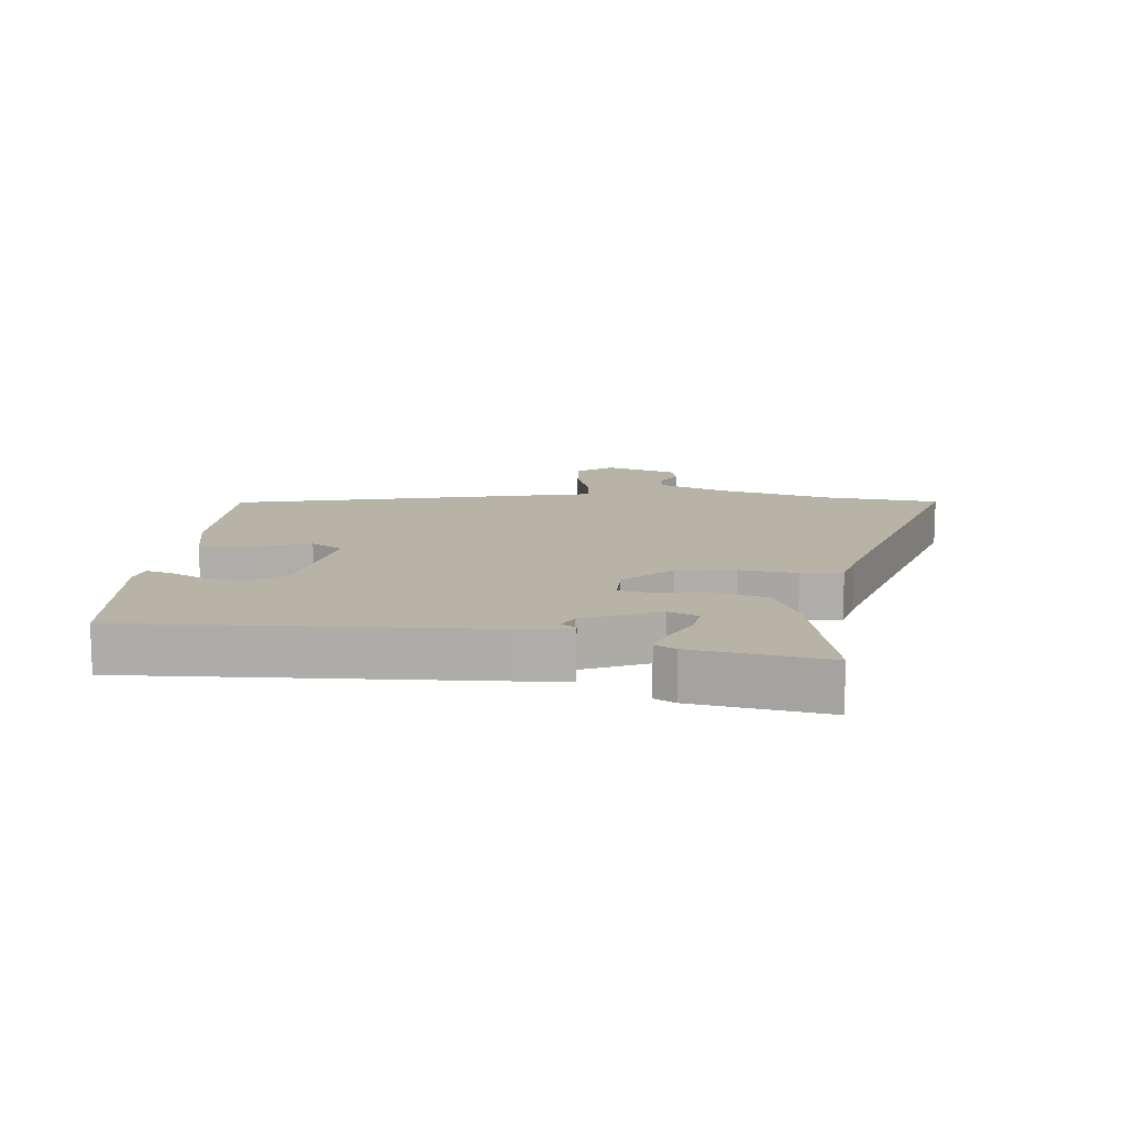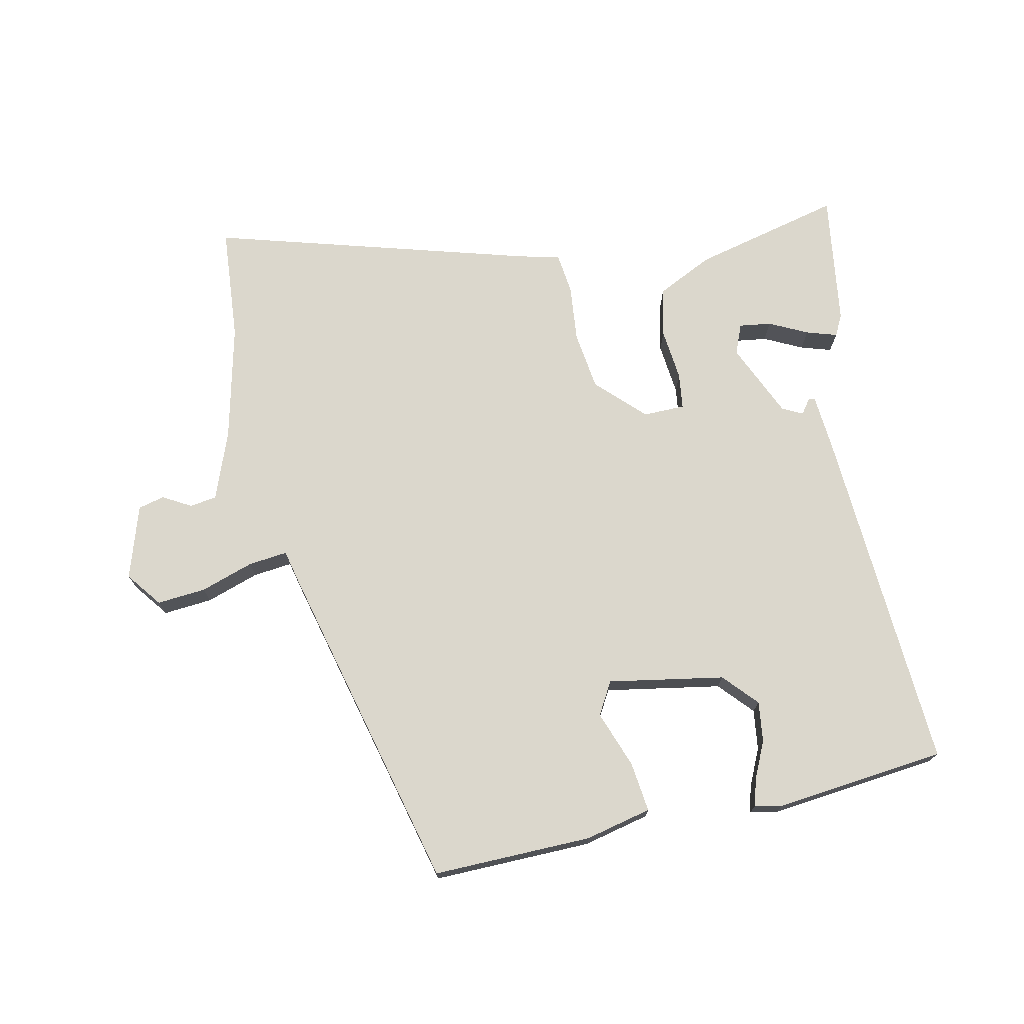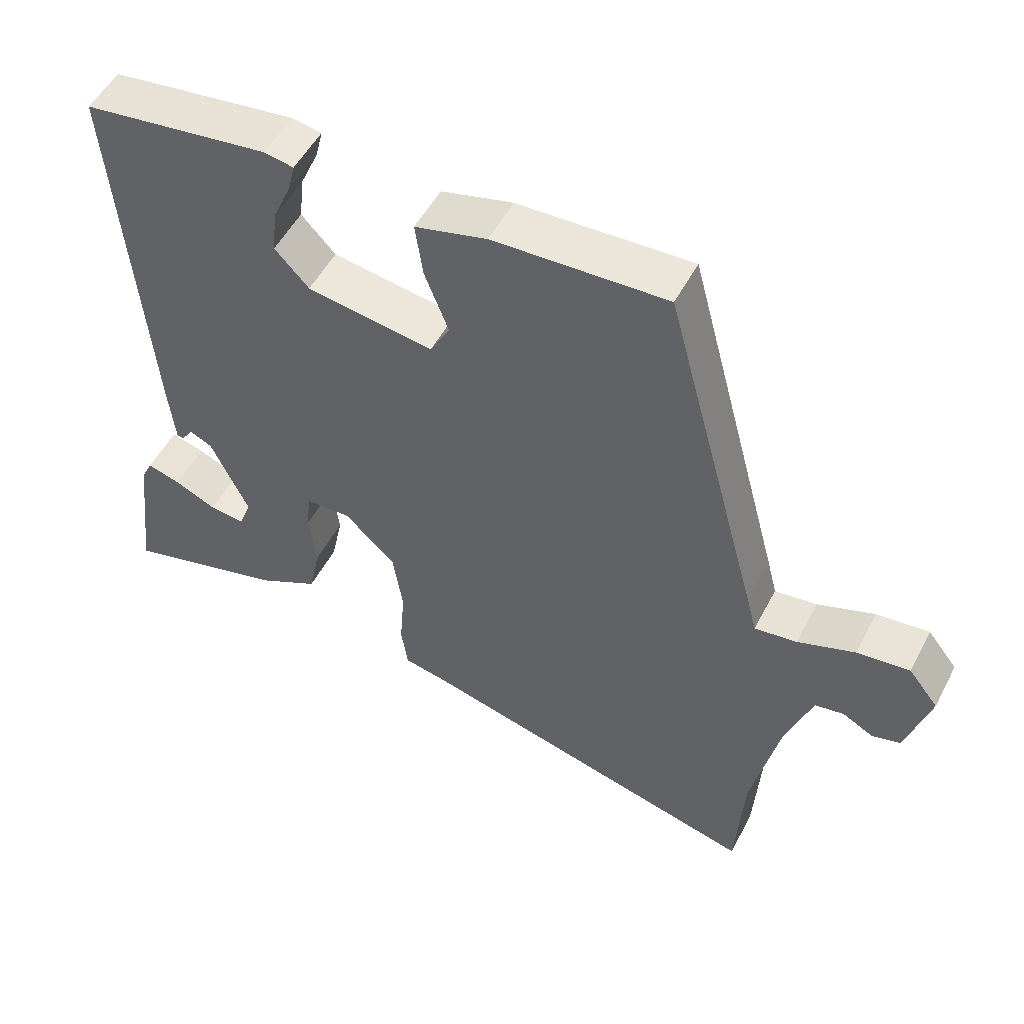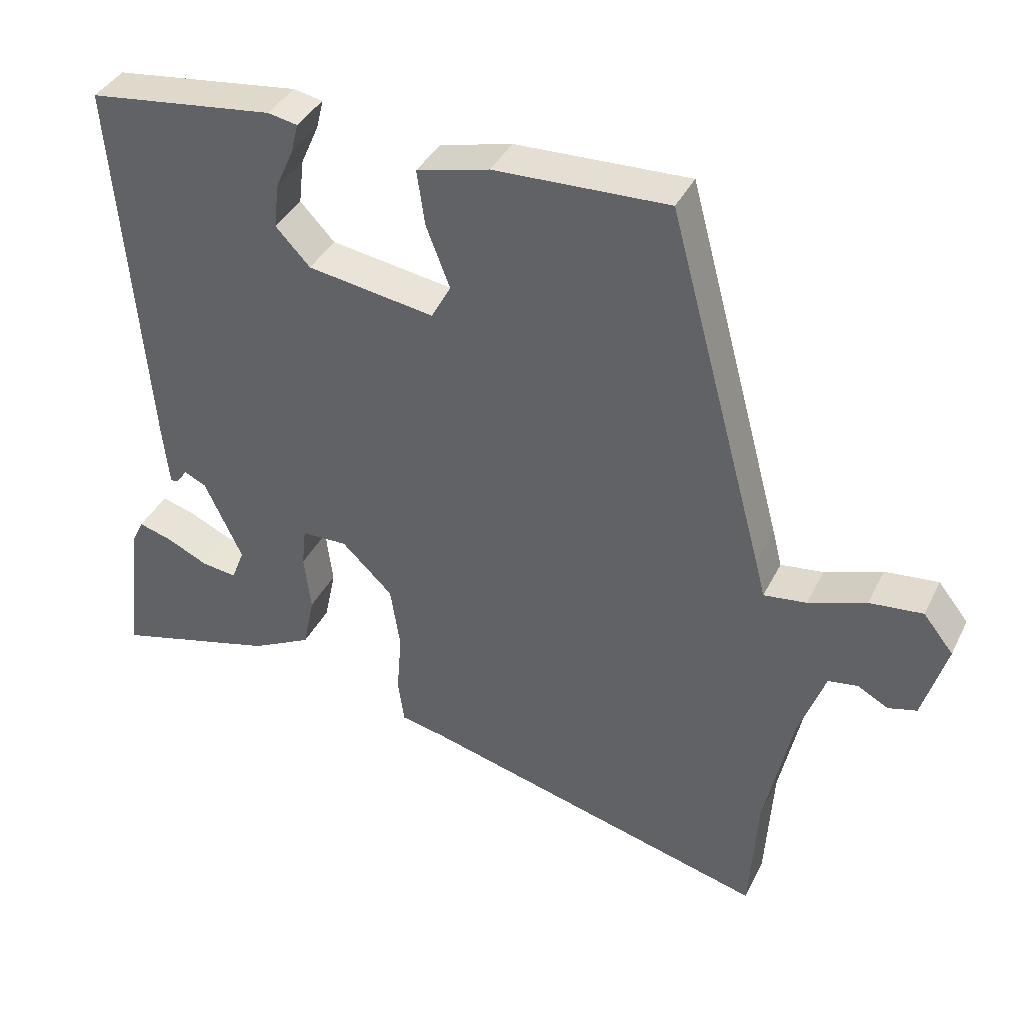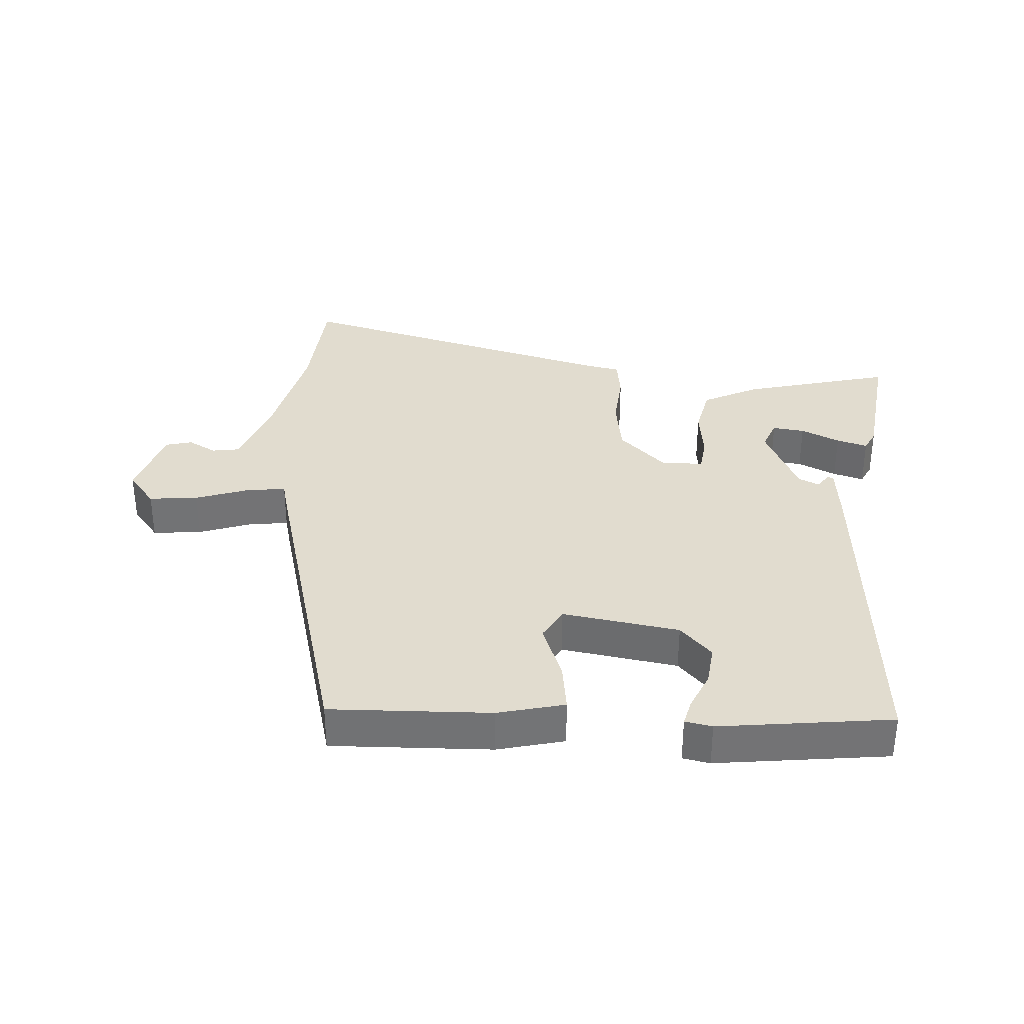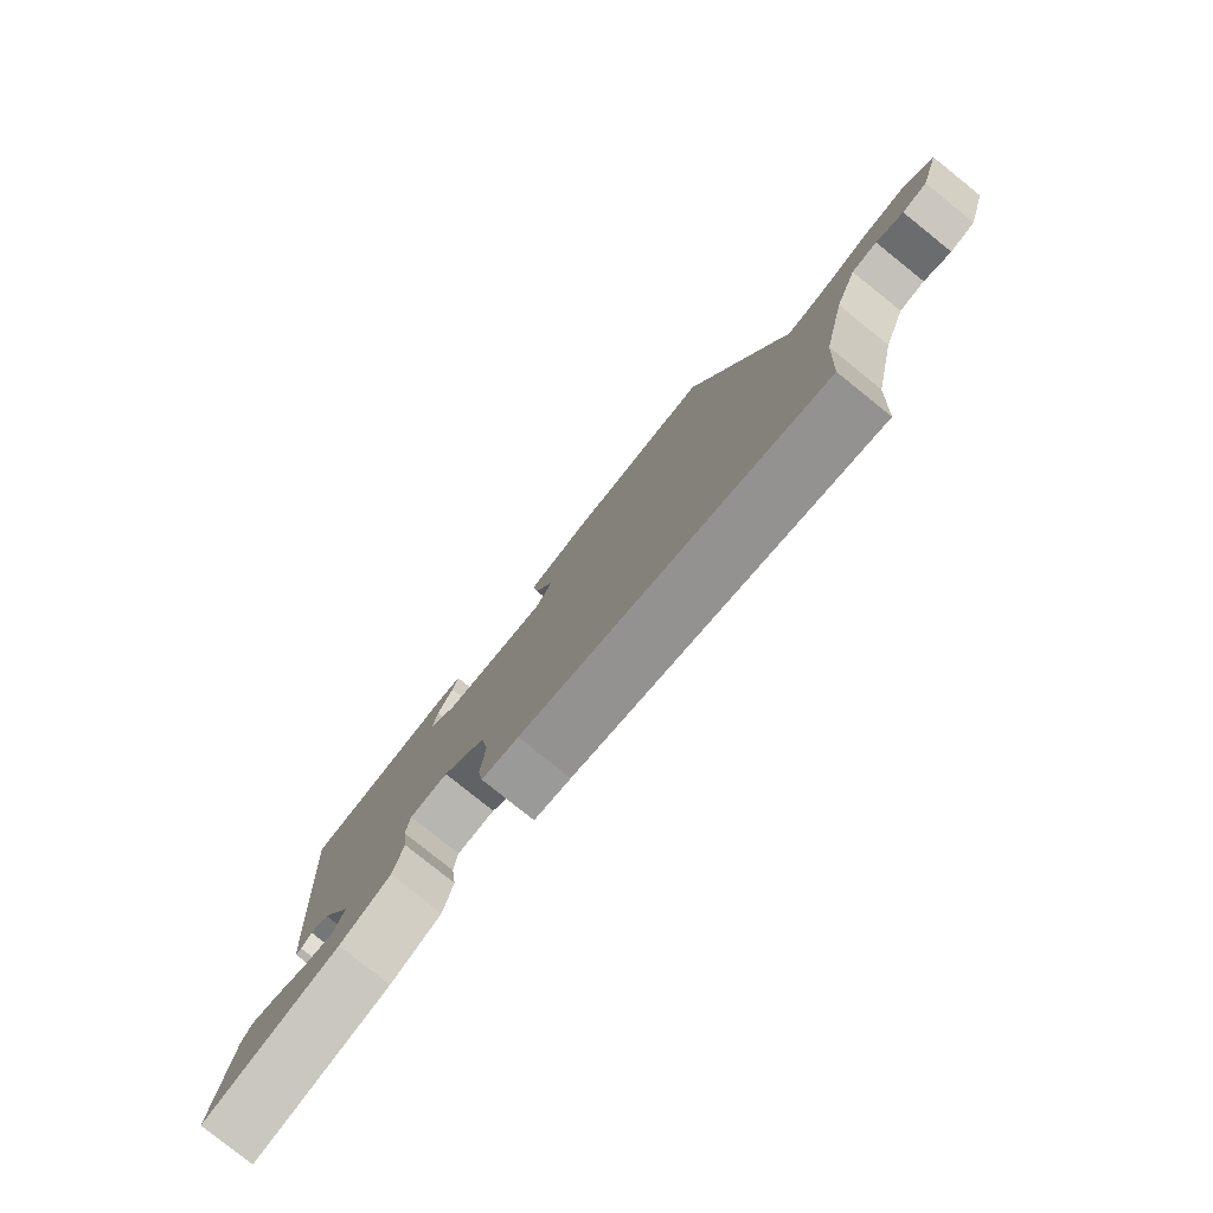
<metadata>
{"format":"obj","ext":"obj","renderer":"f3d","projection":"perspective","resolution":1024,"background":"white","views":[{"elev":12.6,"azim":97.8,"up":"+Y"},{"elev":73.1,"azim":-10.9,"up":"+Y"},{"elev":51.9,"azim":-152.9,"up":"+Z"},{"elev":38.5,"azim":-155.7,"up":"+Z"},{"elev":34.3,"azim":4.0,"up":"+Y"},{"elev":-79.9,"azim":-128.7,"up":"+Z"}]}
</metadata>
<code>
v 0.505 0.07 0.456
v 0.461 0.07 -0.09
v 0.452 0.07 -0.177
v 0.442 0.07 -0.177
v 0.426 0.07 -0.154
v 0.394 0.07 -0.169
v 0.34 0.07 -0.284
v 0.358 0.07 -0.331
v 0.408 0.07 -0.325
v 0.468 0.07 -0.297
v 0.516 0.07 -0.283
v 0.532 0.07 -0.316
v 0.557 0.07 -0.524
v 0.326 0.07 -0.463
v 0.24 0.07 -0.419
v 0.224 0.07 -0.342
v 0.234 0.07 -0.261
v 0.228 0.07 -0.205
v 0.163 0.07 -0.203
v 0.09 0.07 -0.273
v 0.076 0.07 -0.364
v 0.083 0.07 -0.453
v 0.074 0.07 -0.517
v 0.012 0.07 -0.53
v -0.49 0.07 -0.663
v -0.501 0.07 -0.484
v -0.54 0.07 -0.302
v -0.578 0.07 -0.195
v -0.62 0.07 -0.188
v -0.664 0.07 -0.212
v -0.705 0.07 -0.201
v -0.739 0.07 -0.086
v -0.696 0.07 -0.032
v -0.62 0.07 -0.04
v -0.538 0.07 -0.069
v -0.477 0.07 -0.077
v -0.463 0.07 -0.022
v -0.324 0.07 0.491
v -0.076 0.07 0.482
v 0.027 0.07 0.456
v 0.016 0.07 0.378
v -0.018 0.07 0.29
v 0.01 0.07 0.239
v 0.191 0.07 0.267
v 0.24 0.07 0.319
v 0.233 0.07 0.382
v 0.207 0.07 0.441
v 0.197 0.07 0.482
v 0.239 0.07 0.49
v 0.505 0 0.456
v 0.461 0 -0.09
v 0.452 0 -0.177
v 0.442 0 -0.177
v 0.426 0 -0.154
v 0.394 0 -0.169
v 0.34 0 -0.284
v 0.358 0 -0.331
v 0.408 0 -0.325
v 0.468 0 -0.297
v 0.516 0 -0.283
v 0.532 0 -0.316
v 0.557 0 -0.524
v 0.326 0 -0.463
v 0.24 0 -0.419
v 0.224 0 -0.342
v 0.234 0 -0.261
v 0.228 0 -0.205
v 0.163 0 -0.203
v 0.09 0 -0.273
v 0.076 0 -0.364
v 0.083 0 -0.453
v 0.074 0 -0.517
v 0.012 0 -0.53
v -0.49 0 -0.663
v -0.501 0 -0.484
v -0.54 0 -0.302
v -0.578 0 -0.195
v -0.62 0 -0.188
v -0.664 0 -0.212
v -0.705 0 -0.201
v -0.739 0 -0.086
v -0.696 0 -0.032
v -0.62 0 -0.04
v -0.538 0 -0.069
v -0.477 0 -0.077
v -0.463 0 -0.022
v -0.324 0 0.491
v -0.076 0 0.482
v 0.027 0 0.456
v 0.016 0 0.378
v -0.018 0 0.29
v 0.01 0 0.239
v 0.191 0 0.267
v 0.24 0 0.319
v 0.233 0 0.382
v 0.207 0 0.441
v 0.197 0 0.482
v 0.239 0 0.49
f 49 1 2
f 48 49 2
f 47 48 2
f 46 47 2
f 3 4 5
f 2 3 5
f 46 2 5
f 45 46 5
f 44 45 5 6
f 43 44 6 7
f 40 41 42
f 39 40 42
f 38 39 42
f 37 38 42
f 36 37 42
f 36 42 43
f 33 34 35
f 32 33 35
f 31 32 35
f 30 31 35
f 29 30 35
f 28 29 35 36
f 27 28 36 43
f 24 25 26
f 26 27 43
f 24 26 43
f 23 24 43
f 22 23 43
f 21 22 43
f 15 16 17
f 14 15 17
f 13 14 17
f 13 17 18
f 11 12 13
f 10 11 13
f 9 10 13
f 8 9 13
f 8 13 18
f 7 8 18
f 43 7 18
f 20 21 43
f 19 20 43
f 18 19 43
f 51 50 98
f 51 98 97
f 51 97 96
f 51 96 95
f 54 53 52
f 54 52 51
f 54 51 95
f 54 95 94
f 55 54 94 93
f 56 55 93 92
f 91 90 89
f 91 89 88
f 91 88 87
f 91 87 86
f 91 86 85
f 92 91 85
f 84 83 82
f 84 82 81
f 84 81 80
f 84 80 79
f 84 79 78
f 85 84 78 77
f 92 85 77 76
f 75 74 73
f 92 76 75
f 92 75 73
f 92 73 72
f 92 72 71
f 92 71 70
f 66 65 64
f 66 64 63
f 66 63 62
f 67 66 62
f 62 61 60
f 62 60 59
f 62 59 58
f 62 58 57
f 67 62 57
f 67 57 56
f 67 56 92
f 92 70 69
f 92 69 68
f 92 68 67
f 1 50 51 2
f 2 51 52 3
f 3 52 53 4
f 4 53 54 5
f 5 54 55 6
f 6 55 56 7
f 7 56 57 8
f 8 57 58 9
f 9 58 59 10
f 10 59 60 11
f 11 60 61 12
f 12 61 62 13
f 13 62 63 14
f 14 63 64 15
f 15 64 65 16
f 16 65 66 17
f 17 66 67 18
f 18 67 68 19
f 19 68 69 20
f 20 69 70 21
f 21 70 71 22
f 22 71 72 23
f 23 72 73 24
f 24 73 74 25
f 25 74 75 26
f 26 75 76 27
f 27 76 77 28
f 28 77 78 29
f 29 78 79 30
f 30 79 80 31
f 31 80 81 32
f 32 81 82 33
f 33 82 83 34
f 34 83 84 35
f 35 84 85 36
f 36 85 86 37
f 37 86 87 38
f 38 87 88 39
f 39 88 89 40
f 40 89 90 41
f 41 90 91 42
f 42 91 92 43
f 43 92 93 44
f 44 93 94 45
f 45 94 95 46
f 46 95 96 47
f 47 96 97 48
f 48 97 98 49
f 49 98 50 1

</code>
